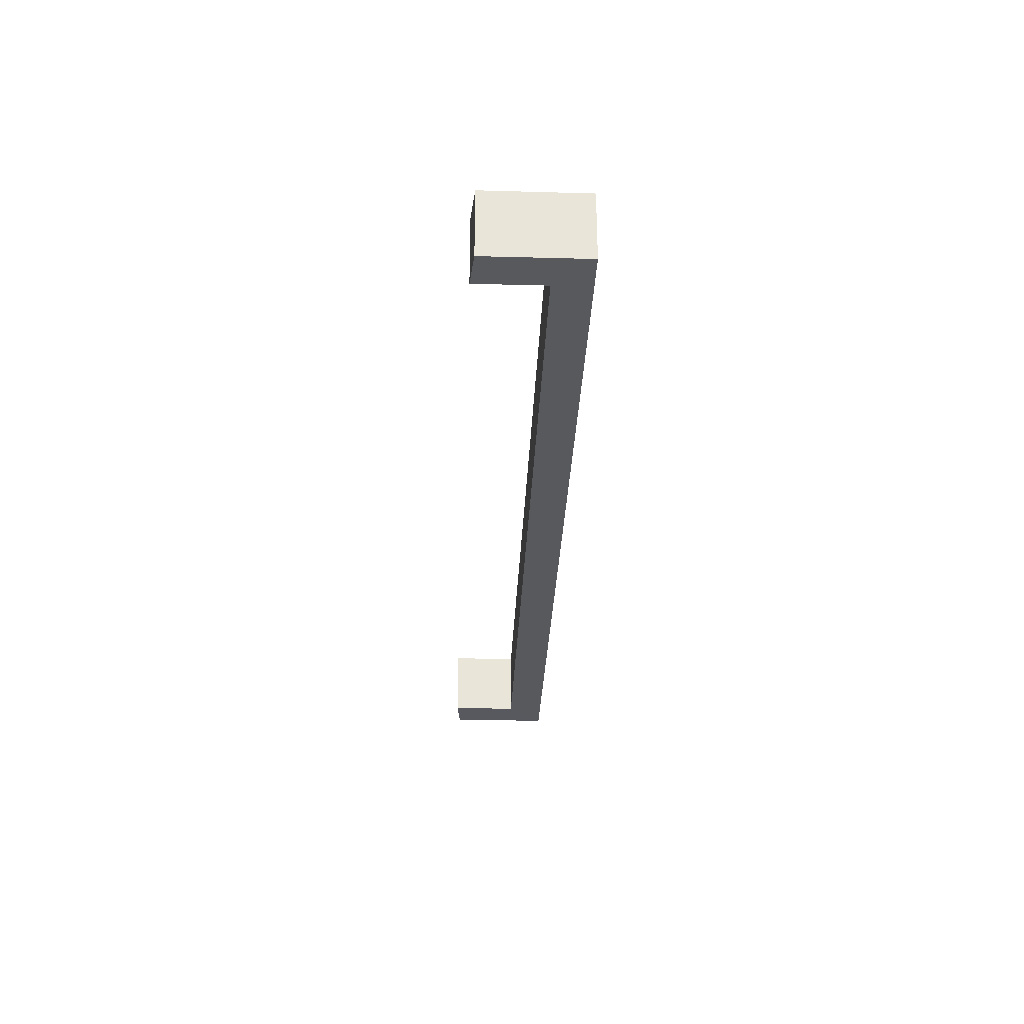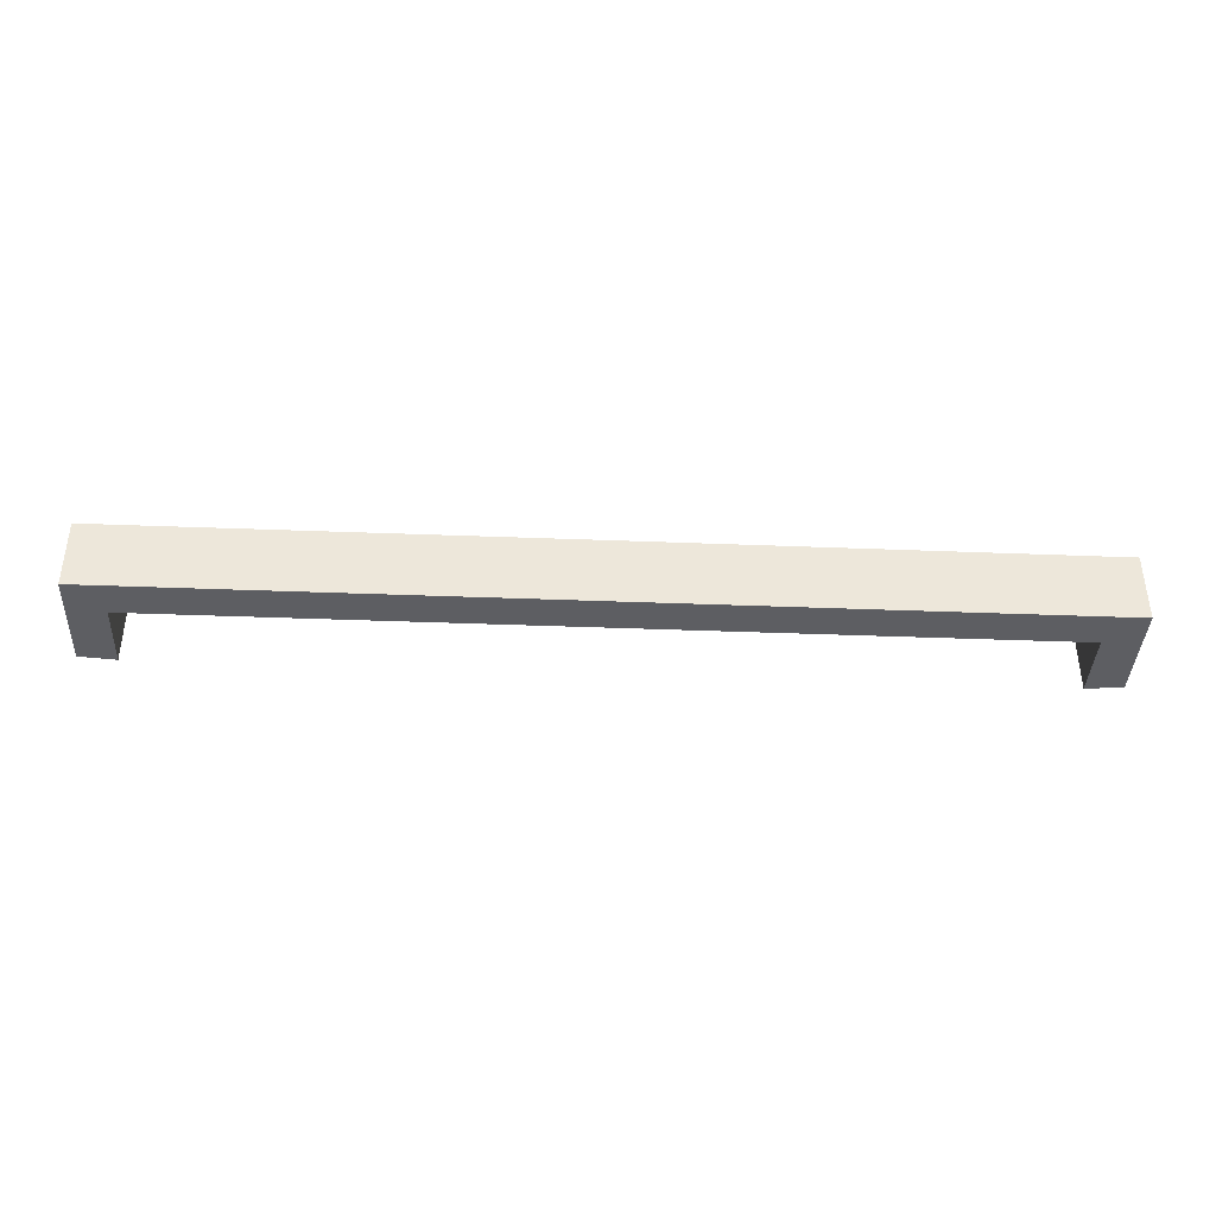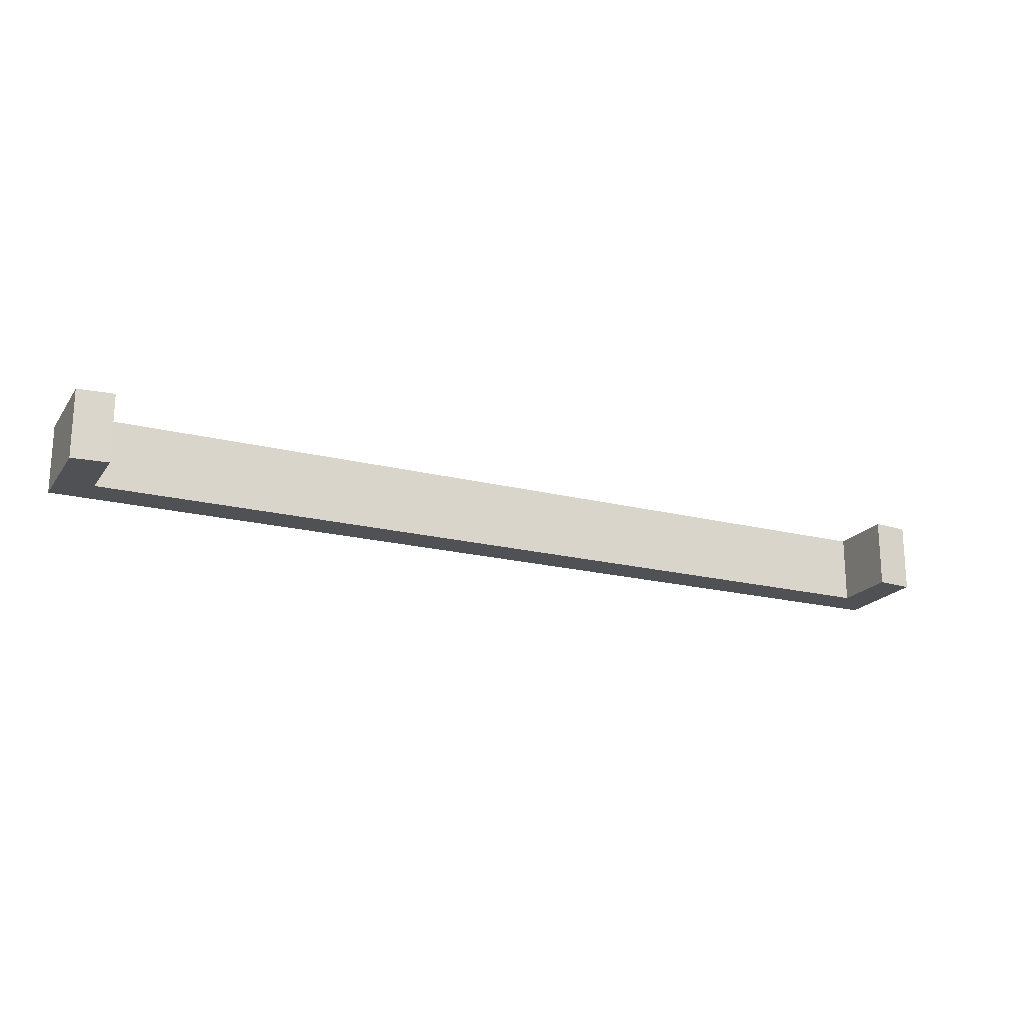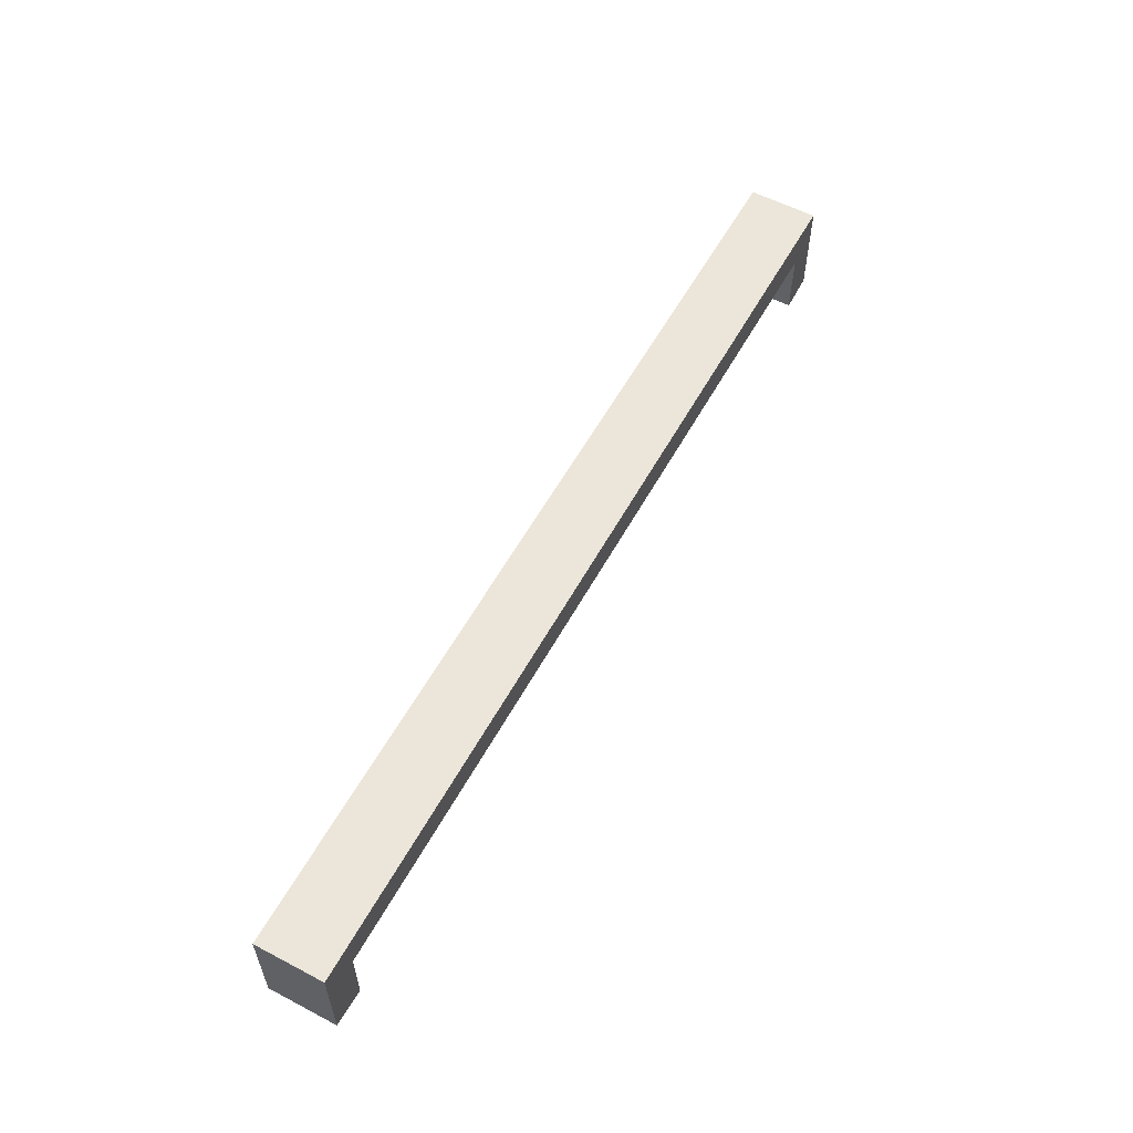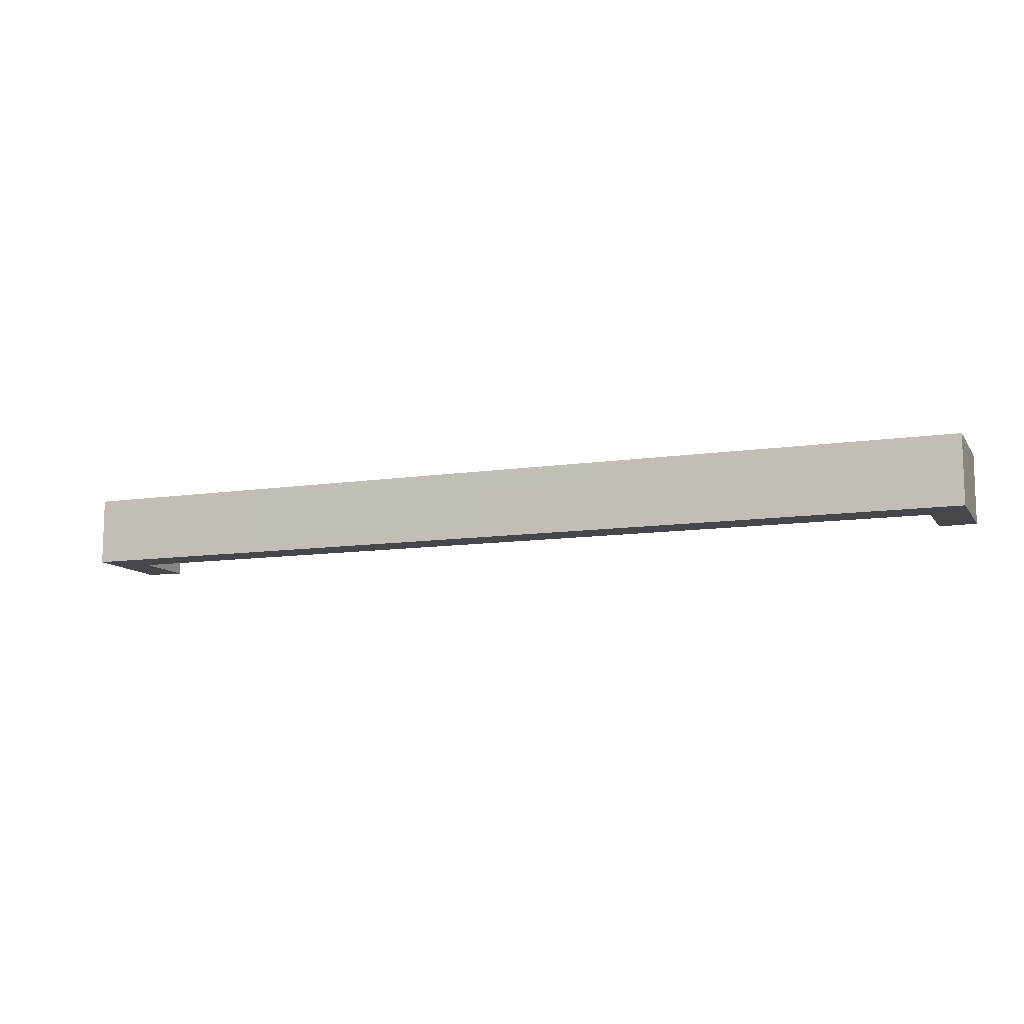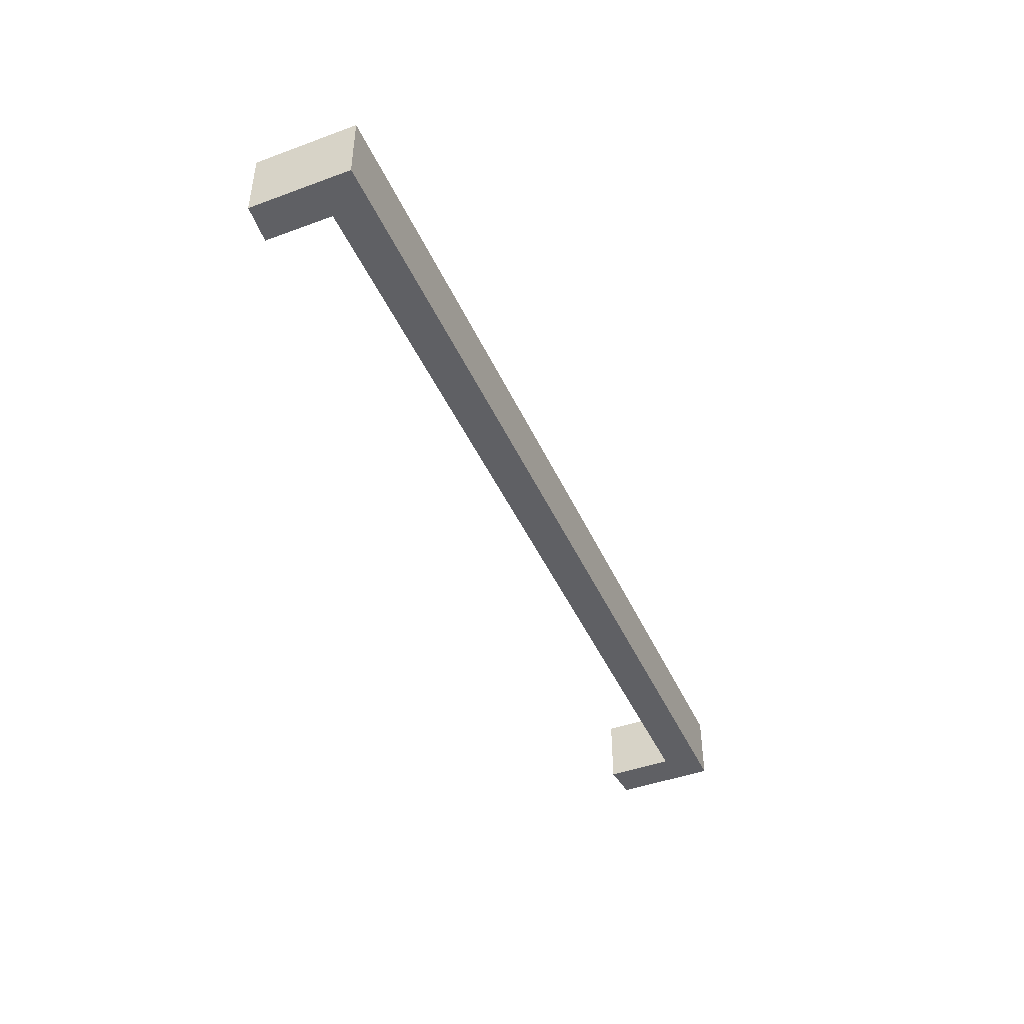
<metadata>
{"format":"obj","ext":"obj","renderer":"f3d","projection":"perspective","resolution":1024,"background":"white","views":[{"elev":-30.2,"azim":-92.2,"up":"+Y"},{"elev":-39.1,"azim":-2.8,"up":"+Y"},{"elev":-19.9,"azim":155.1,"up":"+Y"},{"elev":57.3,"azim":-61.5,"up":"+Z"},{"elev":-10.8,"azim":20.7,"up":"+Y"},{"elev":-44.5,"azim":-66.8,"up":"+Y"}]}
</metadata>
<code>
v 1.164 0.364 2.66
v 1.164 0.5491 2.66
v 1.164 0.5497 2.479
v 1.164 0.364 2.479
v 0.7224 0.364 2.66
v 0.7224 0.5493 2.66
v 1.262 0.3638 2.488
v 1.262 0.5495 2.488
v 0.8205 0.3638 2.758
v 0.8205 0.5491 2.758
v 1.262 0.5489 2.758
v 1.262 0.3638 2.758
v 0 0.364 2.66
v 0 0.5496 2.66
v -1.164 0.364 2.66
v -1.164 0.5491 2.66
v -1.164 0.5497 2.479
v -1.164 0.364 2.479
v -0.7224 0.364 2.66
v -0.7224 0.5493 2.66
v 0 0.3638 2.758
v 0 0.5494 2.758
v -1.262 0.3638 2.488
v -1.262 0.5495 2.488
v -0.8205 0.3638 2.758
v -0.8205 0.5491 2.758
v -1.262 0.5489 2.758
v -1.262 0.3638 2.758
f 6 14 22 10
f 5 1 12 9
f 9 12 11 10 22 21
f 8 11 12 7
f 2 6 10 11
f 4 3 8 7
f 13 5 9 21
f 1 4 7 12
f 3 2 11 8
f 4 1 2 3
f 2 1 5 6
f 13 14 6 5
f 20 26 22 14
f 19 25 28 15
f 25 21 22 26 27 28
f 24 23 28 27
f 16 27 26 20
f 18 23 24 17
f 13 21 25 19
f 15 28 23 18
f 17 24 27 16
f 18 17 16 15
f 16 20 19 15
f 13 19 20 14

</code>
